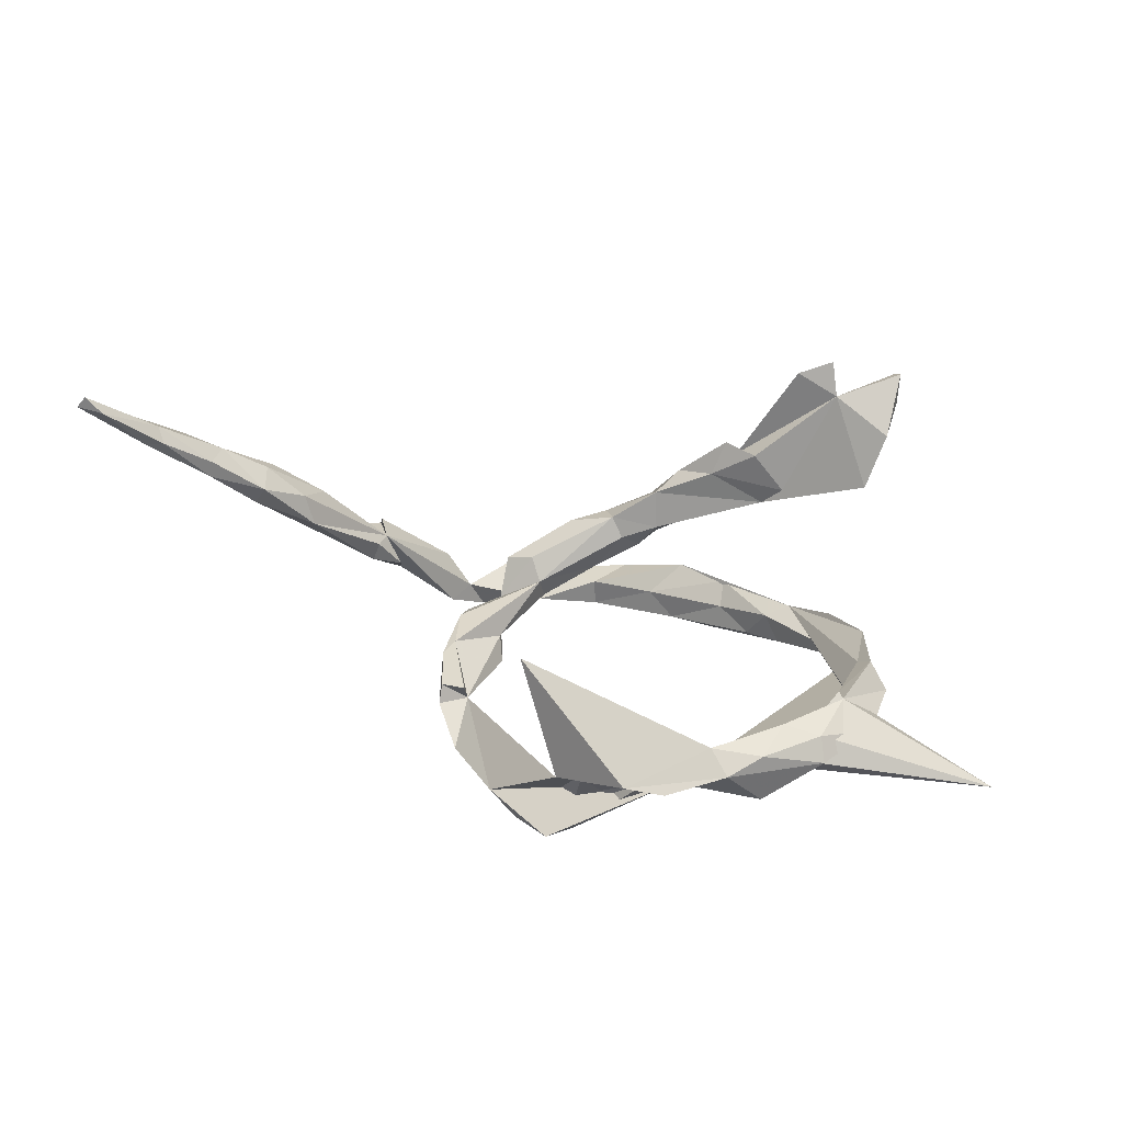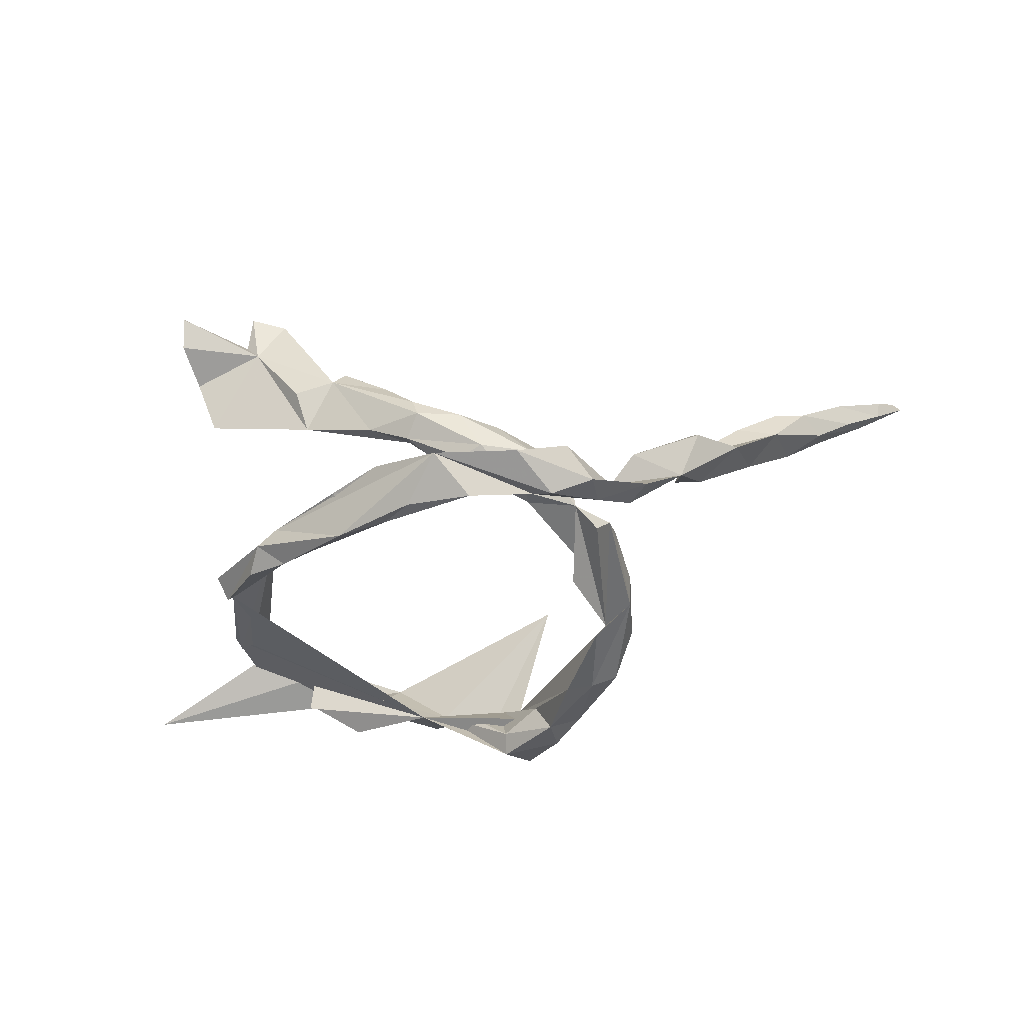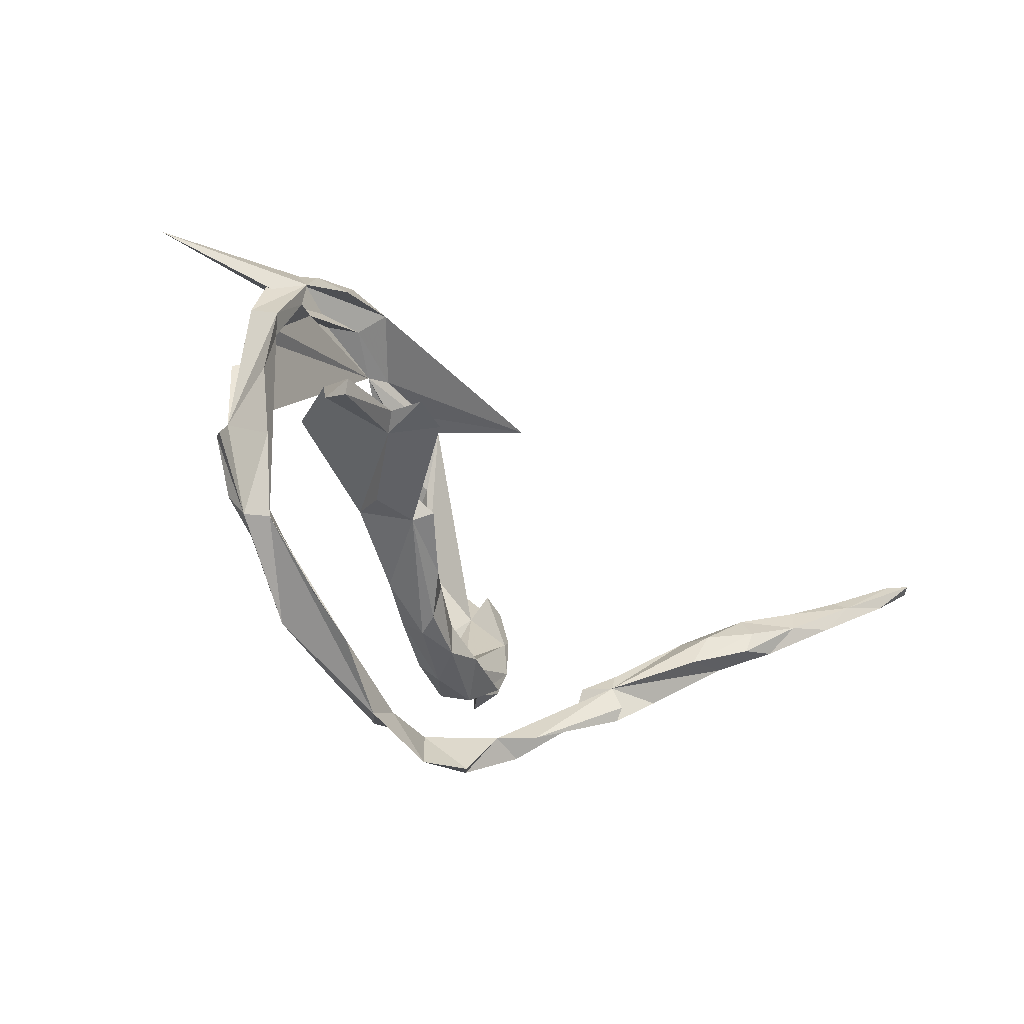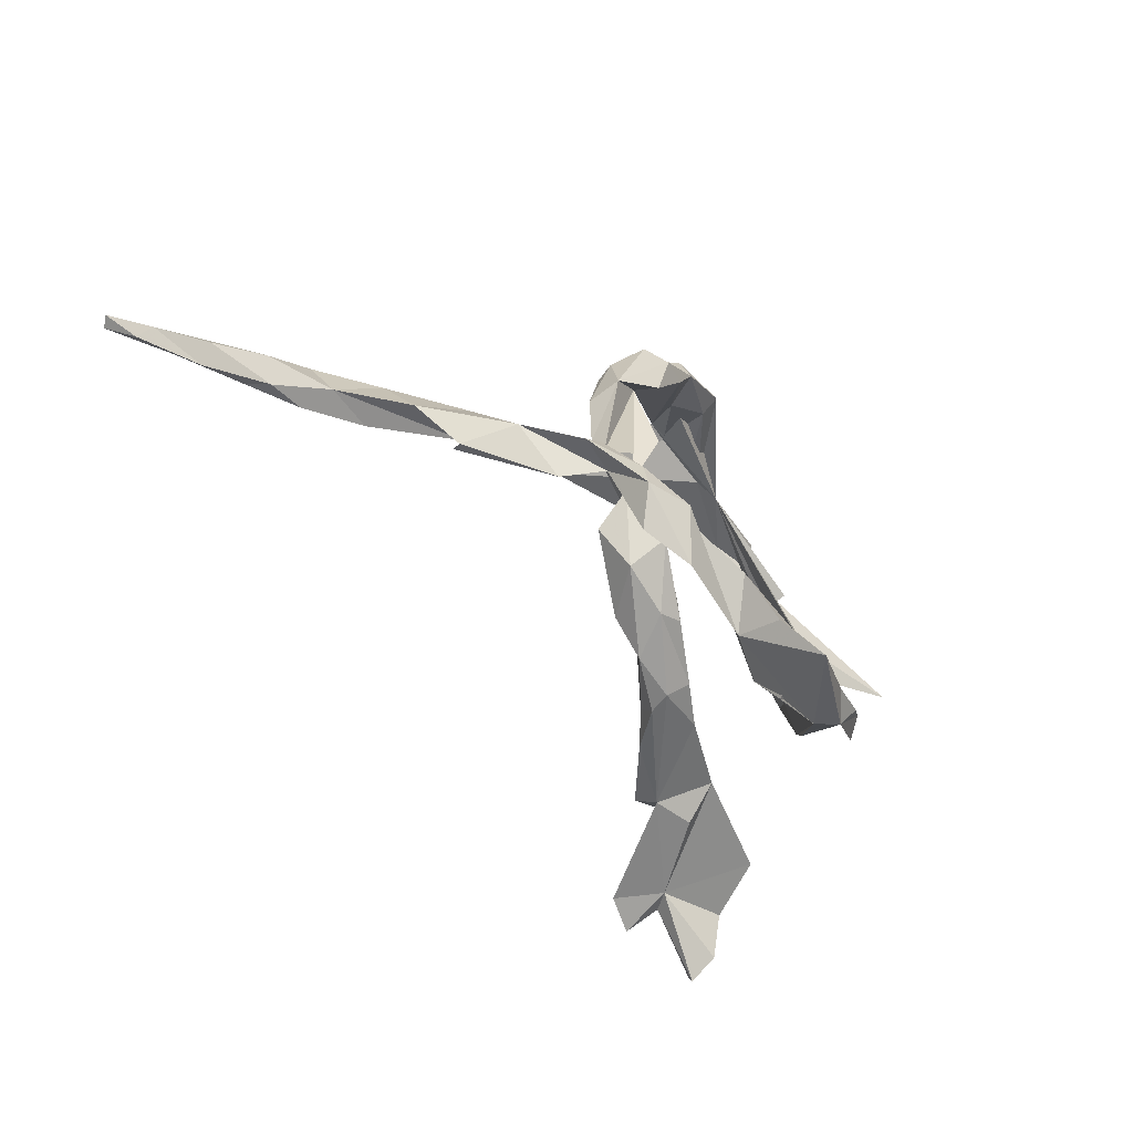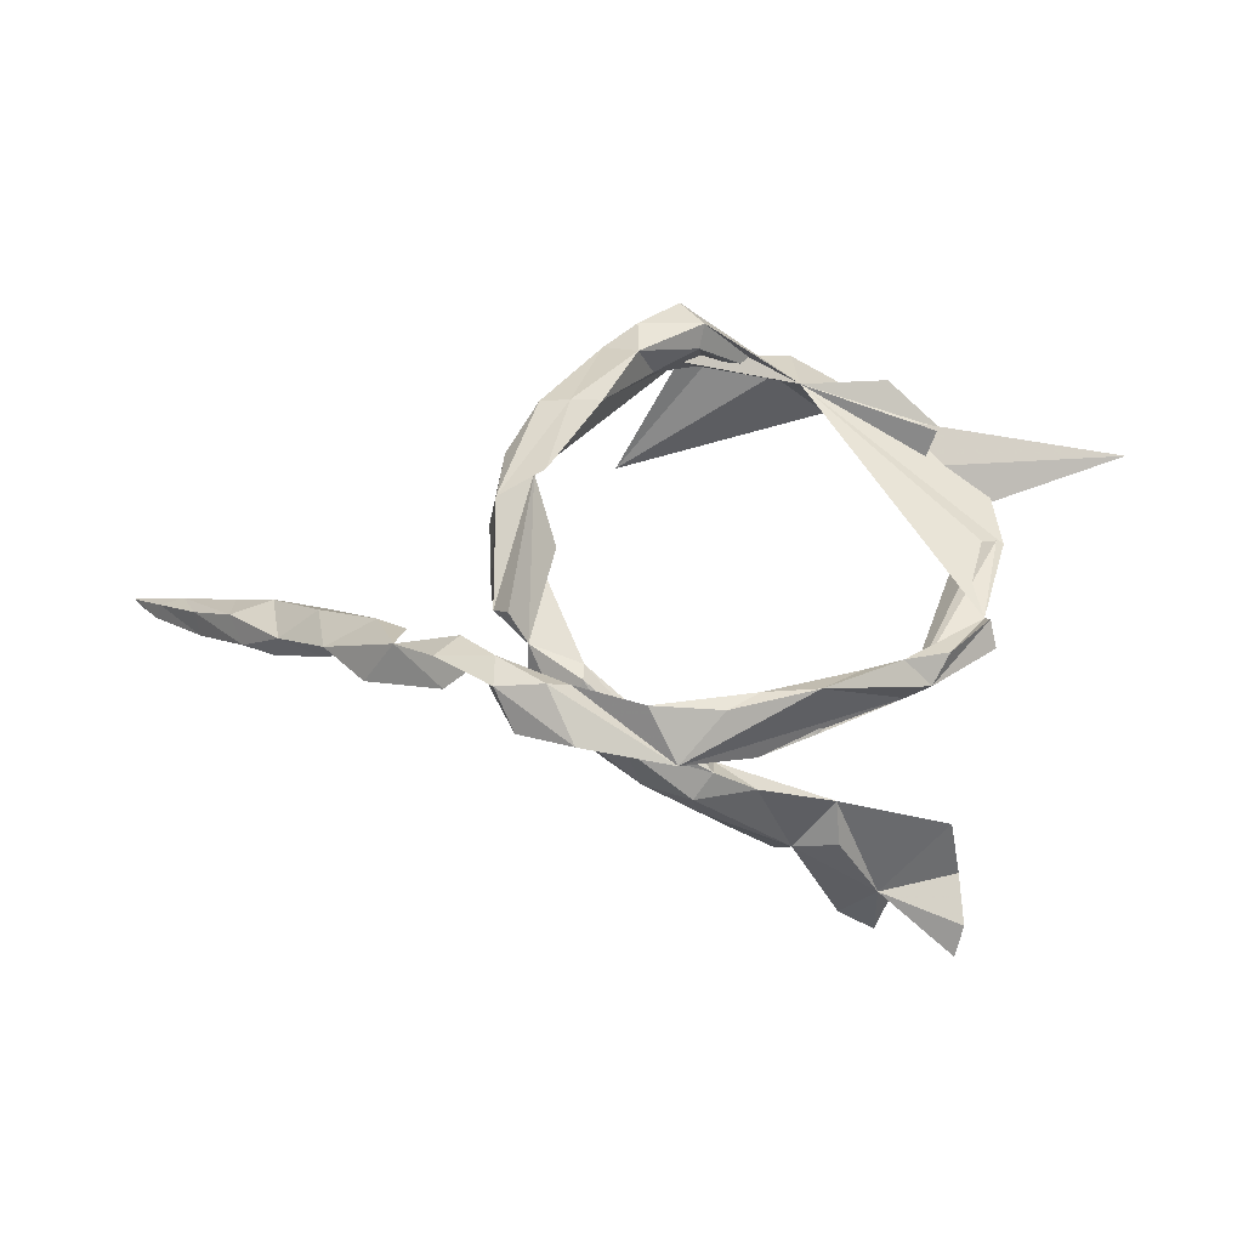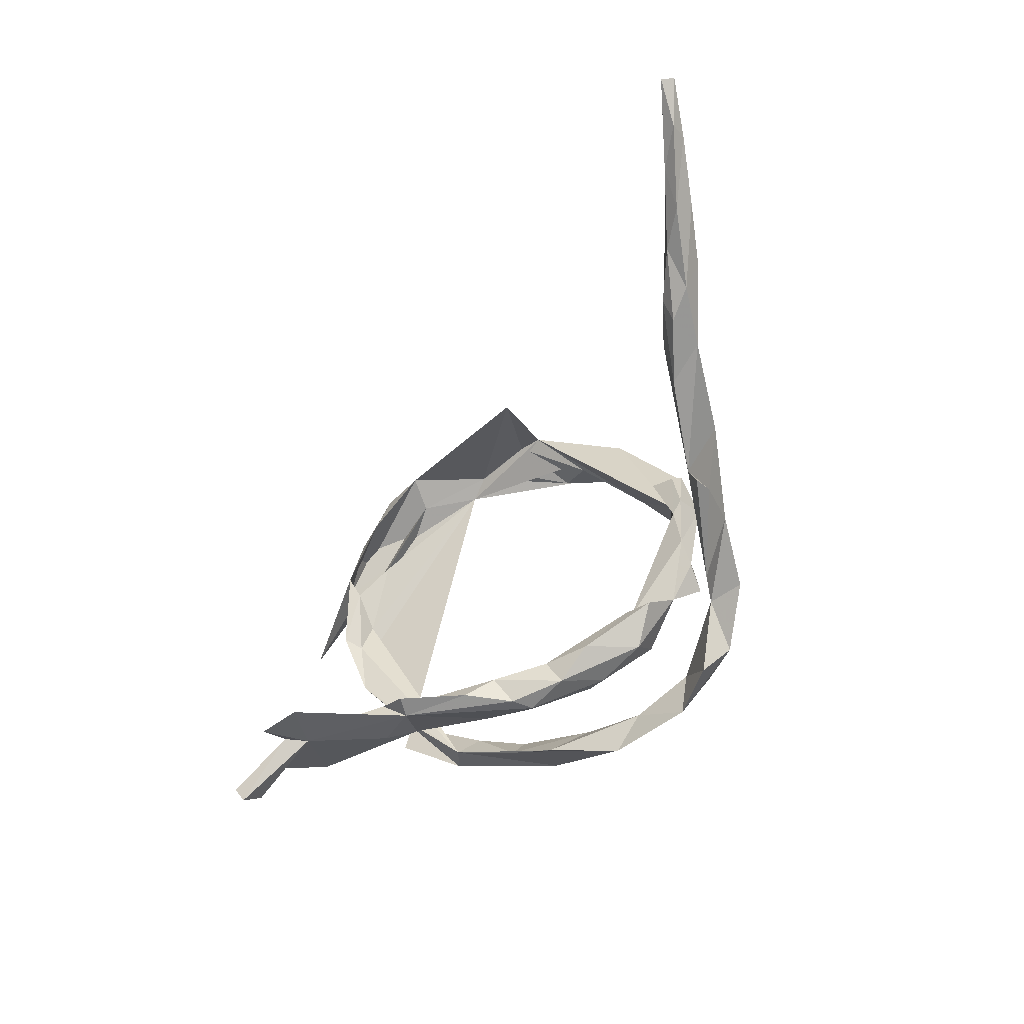
<metadata>
{"format":"obj","ext":"obj","renderer":"f3d","projection":"perspective","resolution":1024,"background":"white","views":[{"elev":38.5,"azim":-167.9,"up":"+Z"},{"elev":-51.8,"azim":13.2,"up":"+Z"},{"elev":-58.8,"azim":-44.6,"up":"+Y"},{"elev":-53.3,"azim":129.9,"up":"+Y"},{"elev":-28.6,"azim":174.1,"up":"+Y"},{"elev":-48.3,"azim":48.0,"up":"+Y"}]}
</metadata>
<code>
v 0.717 0.1587 0.3759
v 0.7431 0.2009 0.4242
v 0.7554 0.2055 0.4087
v 0.7199 0.2011 0.3995
v 0.6763 0.1669 0.3275
v 0.7106 0.1652 0.3485
v 0.6509 0.1566 0.3249
v 0.6556 0.1189 0.28
v 0.6458 0.0949 0.3034
v 0.6644 0.1396 0.3432
v 0.595 0.1204 0.2751
v 0.5927 0.07896 0.2717
v 0.5974 0.1257 0.251
v 0.5807 0.04042 0.2224
v 0.6015 0.08242 0.2146
v 0.5357 0.01907 0.2068
v 0.5269 0.09099 0.2125
v 0.5349 0.05085 0.2253
v 0.5421 0.09622 0.1909
v 0.5299 0.01494 0.1497
v 0.4774 0.03704 0.105
v 0.4816 0.04124 0.1714
v 0.3864 -0.0602 0.03203
v 0.47 -0.01319 0.1428
v 0.4661 -0.04577 0.05269
v 0.4664 0.05109 0.1267
v 0.4112 -0.1111 0.01651
v 0.3898 -0.03005 0.03669
v 0.4045 -0.09845 0.03484
v 0.3605 -0.04707 -0.01025
v 0.3989 -0.024 0.009462
v 0.3764 -0.09413 -0.05638
v 0.3128 -0.1626 -0.07321
v -0.2378 -0.2882 0.2855
v -0.2899 -0.3045 0.3032
v -0.281 -0.2829 0.225
v 0.3279 -0.1492 -0.1339
v -0.1507 -0.2622 0.1346
v -0.134 -0.2538 0.1607
v -0.3017 -0.2821 0.2542
v -0.1835 -0.2327 0.1552
v -0.1152 -0.2325 0.1096
v 0.2074 -0.1519 -0.05446
v 0.1125 -0.2107 -0.005244
v 0.05954 -0.2477 -0.003163
v 0.2736 -0.1529 -0.1244
v -0.02549 -0.2272 0.06192
v 0.1629 -0.204 -0.07241
v -0.0591 -0.2554 0.09209
v 0.2113 -0.1121 -0.1075
v 0.2557 -0.06681 -0.1063
v 0.2958 -0.1189 -0.1338
v -0.388 -0.3569 0.2616
v 0.2581 -0.0272 -0.08616
v 0.1656 -0.1499 -0.04517
v -0.3958 -0.3375 0.2732
v 0.1471 -0.1247 -0.075
v 0.08909 -0.2284 -0.06481
v 0.04231 -0.2095 0.01308
v 0.2562 -0.2094 -0.1782
v 0.2276 -0.2543 -0.1447
v -0.01311 -0.2637 0.03326
v 0.249 0.04269 -0.08239
v -0.004428 -0.2637 0.000538
v 0.1909 -0.0225 -0.1147
v 0.2626 0.06799 -0.08729
v 0.2577 0.07967 -0.1356
v 0.239 -0.08936 -0.1429
v -0.2114 -0.2621 0.1233
v -0.0272 -0.2355 -0.02191
v 0.2545 -0.1628 -0.169
v 0.2096 0.1229 -0.1258
v 0.1635 -0.2018 -0.1764
v -0.08857 -0.238 0.01673
v -0.03235 -0.2063 0.006954
v 0.07655 -0.2397 -0.1536
v 0.05463 -0.2174 -0.07161
v 0.02328 -0.1971 -0.01692
v -0.002606 -0.2107 -0.03589
v 0.1446 -0.165 -0.12
v 0.1429 -0.1392 -0.1129
v -0.3951 -0.3268 0.225
v 0.06593 -0.1884 -0.07686
v 0.1573 -0.2792 -0.1673
v -0.2003 -0.2237 0.072
v -0.2325 -0.2221 0.102
v 0.2461 0.139 -0.0905
v 0.03305 -0.2885 -0.1476
v 0.1943 -0.2125 -0.1979
v 0.208 0.1474 -0.08386
v 0.2465 0.158 -0.114
v 0.1814 0.005328 -0.1444
v -0.3878 -0.2595 0.2053
v 0.07426 -0.2331 -0.194
v -0.363 -0.2247 0.1258
v 0.1969 0.1085 -0.161
v 0.1207 0.3389 -0.1034
v 0.2063 0.2195 -0.146
v 0.008821 0.3873 -0.008937
v -0.02354 -0.2164 -0.1402
v 0.1673 0.2153 -0.1605
v -0.2644 -0.1431 -0.06944
v -0.07089 -0.2487 -0.09839
v -0.1483 -0.2085 -0.08934
v -0.1494 -0.1732 -0.1154
v -0.0221 -0.2278 -0.1808
v -0.2284 -0.1304 -0.08613
v -0.06544 -0.1967 -0.1716
v 0.05061 0.3209 -0.07851
v 0.125 0.2242 -0.1495
v -0.02858 0.3899 -0.002787
v 0.0801 0.2987 0.1304
v 0.07718 0.3127 -0.1374
v -0.1007 0.4447 0.04573
v -0.008764 0.3505 -0.09657
v -0.1603 0.3656 -0.006169
v 0.07586 0.3701 -0.119
v -0.2427 0.4197 0.07258
v -0.2133 0.3876 0.09321
v -0.1247 0.3842 0.004067
v -0.05495 0.3669 -0.04223
v -0.1599 0.4494 0.04852
v -0.2872 0.3878 0.09145
v -0.3065 0.3301 0.1041
v -0.6082 0.2774 -0.00738
v -0.0129 0.3745 -0.1211
v 0.01651 0.4235 -0.09663
v -0.3366 -0.05763 -0.004599
v -0.1384 -0.1912 -0.1772
v -0.3832 0.2521 0.0983
v -0.1995 -0.1415 -0.137
v -0.2934 -0.1387 -0.09648
v -0.393 0.115 0.0538
v -0.2528 -0.1204 -0.1292
v -0.3928 0.02576 0.03867
v -0.3164 -0.09771 -0.1123
v -0.3611 0.3271 0.09001
v -0.3745 0.2174 0.0802
v -0.3354 0.278 0.04951
v -0.378 -0.0163 -0.05784
v -0.4128 0.1359 0.07602
v -0.3871 0.1713 0.03651
v -0.4407 0.156 0.04196
v -0.2891 0.3973 0.01809
v -0.2338 0.3611 0.04877
v -0.3911 -0.05788 -0.05467
v -0.3929 0.1206 -0.02203
v -0.3801 -0.02895 -0.07887
v -0.3703 0.3504 0.06113
v -0.4085 0.1138 -0.03607
v -0.3497 0.3072 0.002622
v -0.428 0.2719 0.06175
f 145 119 125
f 124 125 119
f 139 145 125
f 120 119 145
f 120 111 112
f 99 112 111
f 119 120 112
f 121 111 120
f 114 119 112
f 123 124 119
f 118 123 119
f 137 124 123
f 130 125 124
f 149 118 144
f 116 144 118
f 116 149 144
f 123 118 149
f 149 137 123
f 130 124 137
f 152 137 149
f 3 2 1
f 10 1 2
f 6 3 1
f 4 2 3
f 5 4 3
f 6 5 3
f 7 4 5
f 99 111 109
f 115 109 111
f 114 99 116
f 97 116 99
f 72 97 99
f 127 116 97
f 117 127 97
f 126 116 127
f 114 112 99
f 122 114 116
f 118 114 122
f 118 122 116
f 118 119 114
f 82 36 53
f 40 53 36
f 56 82 53
f 93 36 82
f 40 56 53
f 93 82 56
f 93 56 40
f 35 40 36
f 104 102 103
f 88 103 102
f 76 103 88
f 129 88 102
f 94 88 106
f 129 106 88
f 84 76 88
f 73 76 84
f 89 84 88
f 73 88 94
f 89 88 73
f 76 73 94
f 38 69 85
f 36 85 69
f 74 38 85
f 41 38 39
f 49 39 38
f 36 69 38
f 62 49 38
f 42 39 49
f 128 132 102
f 129 102 132
f 107 102 104
f 75 74 85
f 64 38 74
f 64 62 38
f 47 49 62
f 134 129 132
f 100 104 103
f 70 64 74
f 58 64 70
f 75 70 74
f 45 62 64
f 42 49 47
f 45 47 62
f 105 104 100
f 108 105 100
f 107 104 105
f 76 100 103
f 45 64 58
f 77 58 70
f 59 47 45
f 34 36 38
f 42 41 39
f 40 38 41
f 40 34 38
f 35 36 34
f 42 85 86
f 40 86 85
f 40 85 95
f 36 95 85
f 129 134 131
f 107 131 134
f 108 129 131
f 85 42 47
f 75 85 47
f 140 102 107
f 131 107 105
f 108 131 105
f 136 134 132
f 140 107 134
f 148 136 132
f 140 134 136
f 41 42 86
f 40 41 86
f 93 40 95
f 108 106 129
f 94 106 108
f 94 108 100
f 80 58 77
f 79 77 70
f 48 45 58
f 76 94 100
f 44 45 48
f 80 48 58
f 43 44 48
f 59 45 44
f 61 73 84
f 46 73 61
f 60 84 89
f 61 84 60
f 71 60 89
f 46 61 60
f 95 36 93
f 152 130 137
f 143 130 152
f 151 139 116
f 142 116 139
f 145 139 151
f 138 125 130
f 116 145 151
f 113 101 110
f 96 110 101
f 109 113 110
f 97 101 113
f 99 109 110
f 115 113 109
f 72 99 110
f 98 101 97
f 117 97 113
f 98 97 72
f 67 101 98
f 91 98 72
f 67 98 91
f 19 17 13
f 11 13 17
f 15 19 13
f 26 17 19
f 17 12 11
f 10 11 12
f 18 12 17
f 7 13 11
f 9 10 12
f 7 11 10
f 14 15 8
f 5 8 15
f 9 14 8
f 20 15 14
f 6 8 5
f 13 5 15
f 7 5 13
f 1 10 9
f 14 9 12
f 87 91 72
f 6 9 8
f 23 29 27
f 33 27 29
f 25 23 27
f 32 25 27
f 20 23 25
f 31 25 32
f 148 146 140
f 132 140 146
f 132 146 148
f 33 32 27
f 50 72 68
f 51 68 72
f 51 50 68
f 92 72 50
f 102 135 128
f 140 128 135
f 133 135 102
f 141 140 135
f 132 128 140
f 32 30 31
f 28 31 30
f 23 30 32
f 28 30 23
f 52 23 32
f 57 50 54
f 51 54 50
f 63 57 54
f 55 50 57
f 66 63 54
f 65 57 63
f 67 51 72
f 65 92 50
f 65 72 92
f 81 65 50
f 81 57 65
f 136 148 140
f 150 102 140
f 21 25 31
f 24 23 20
f 22 23 24
f 33 29 23
f 26 28 23
f 43 50 55
f 67 54 51
f 52 46 23
f 33 23 46
f 71 46 52
f 37 52 32
f 71 52 37
f 37 32 46
f 33 46 32
f 60 37 46
f 34 40 35
f 10 2 4
f 7 10 4
f 116 152 149
f 71 89 73
f 75 79 70
f 83 77 79
f 71 37 60
f 46 71 73
f 80 50 48
f 43 48 50
f 81 50 80
f 81 80 77
f 81 77 83
f 57 81 83
f 83 78 57
f 59 57 78
f 79 78 83
f 55 59 44
f 75 47 59
f 75 59 78
f 55 57 59
f 75 78 79
f 138 139 125
f 126 113 115
f 120 126 115
f 117 113 126
f 1 9 6
f 90 72 63
f 65 63 72
f 87 90 63
f 87 72 90
f 87 63 66
f 91 87 66
f 66 67 91
f 54 67 66
f 28 26 31
f 21 31 26
f 22 26 23
f 19 21 26
f 18 22 24
f 16 24 20
f 14 16 20
f 18 24 16
f 21 20 25
f 143 140 141
f 133 141 135
f 138 141 133
f 142 133 102
f 147 150 140
f 147 102 150
f 142 102 147
f 96 67 72
f 101 67 96
f 55 44 43
f 120 145 116
f 126 120 116
f 121 120 115
f 115 111 121
f 117 126 127
f 17 26 22
f 17 22 18
f 12 18 16
f 12 16 14
f 19 20 21
f 116 140 143
f 130 143 141
f 116 147 140
f 142 147 116
f 110 96 72
f 138 133 142
f 143 152 116
f 15 20 19
f 130 141 138
f 139 138 142

</code>
